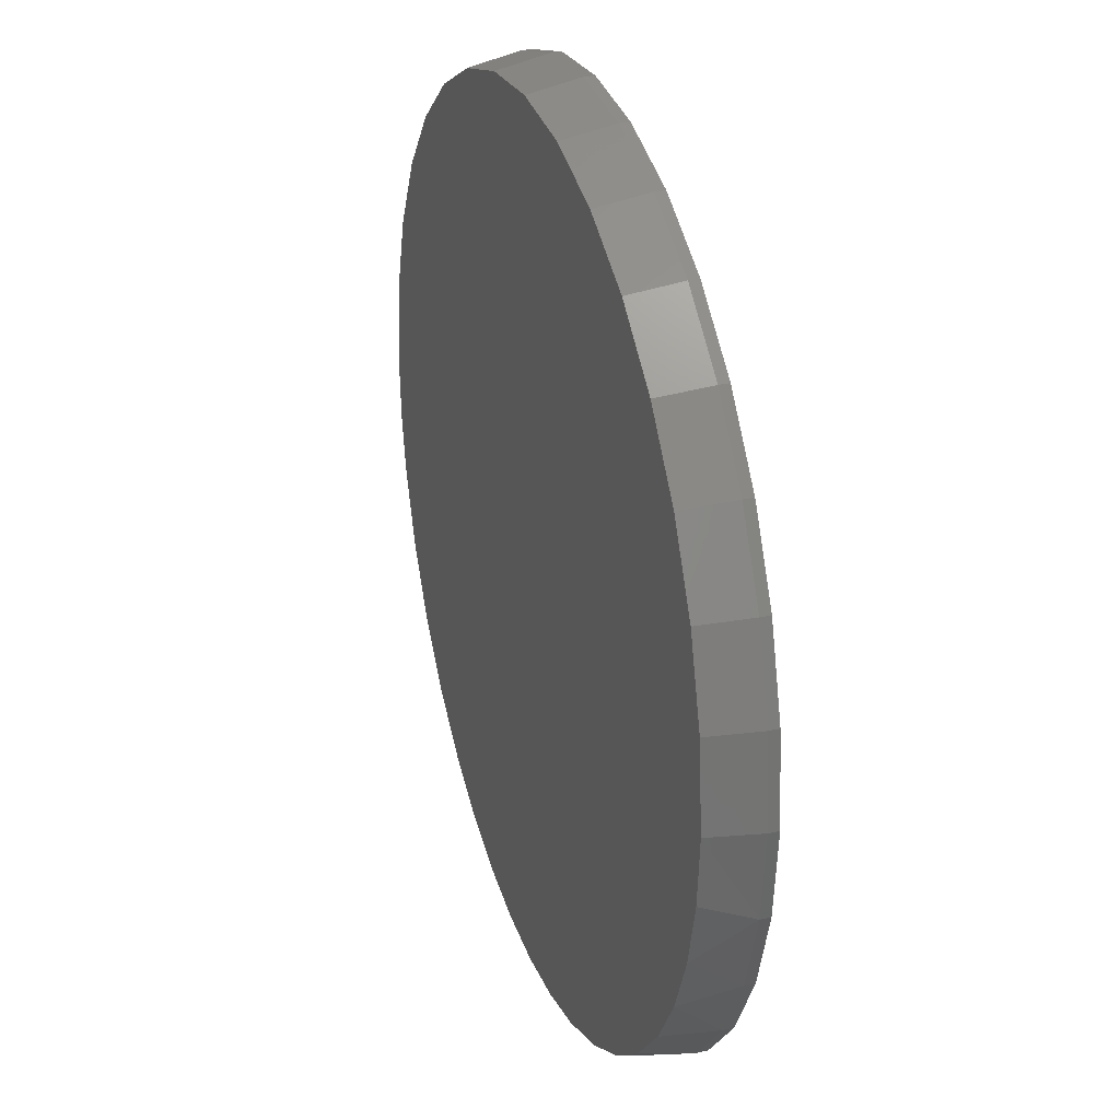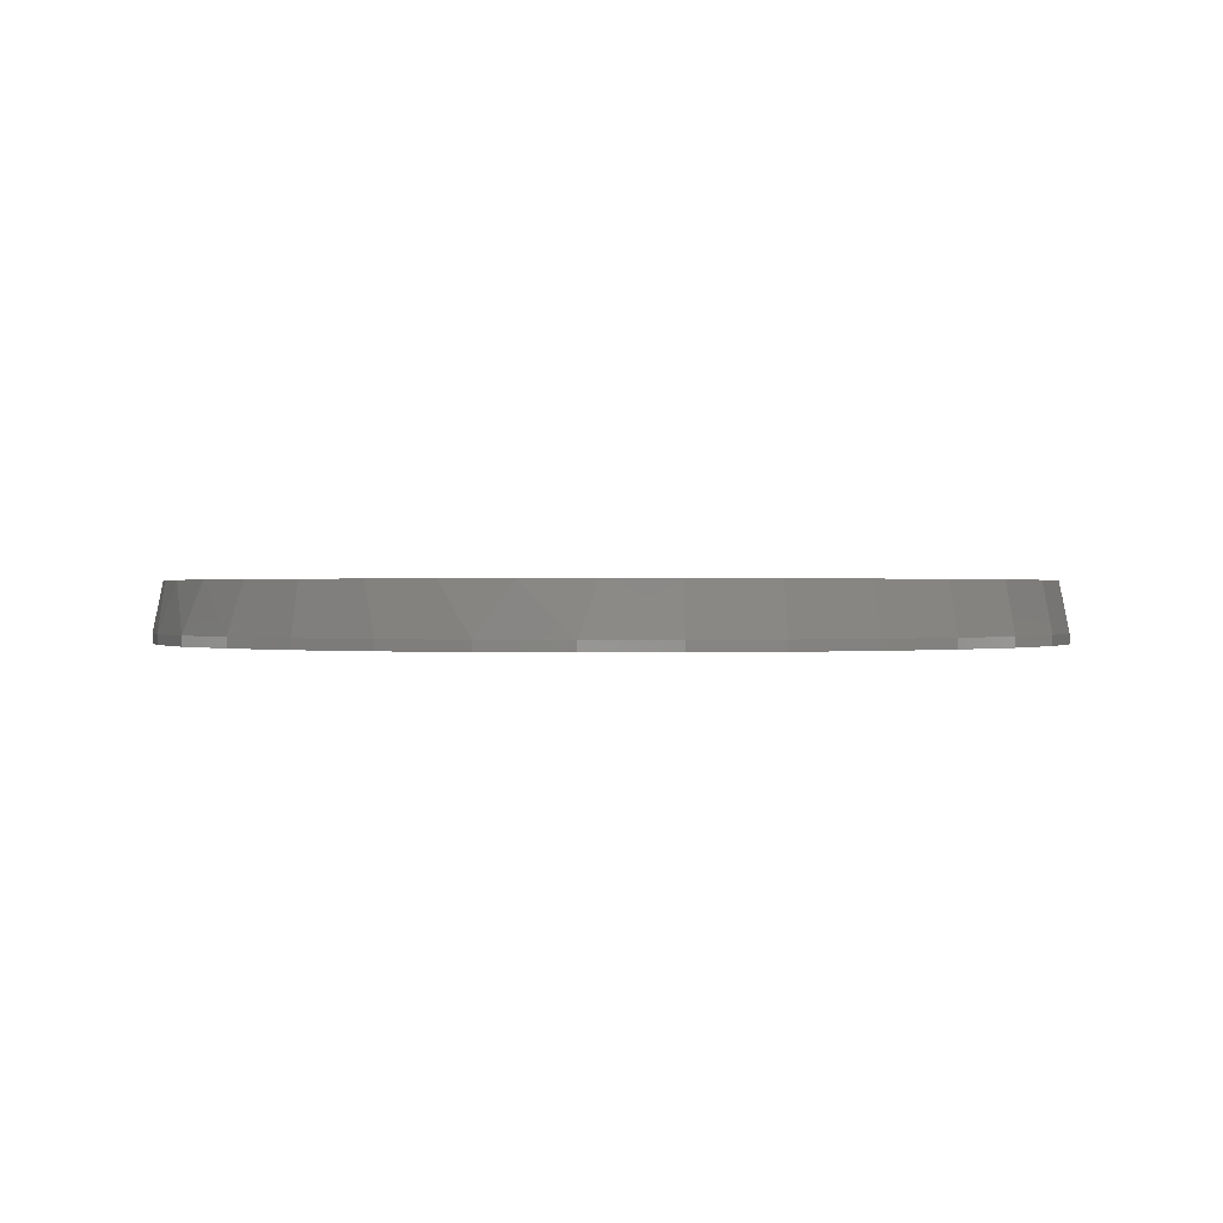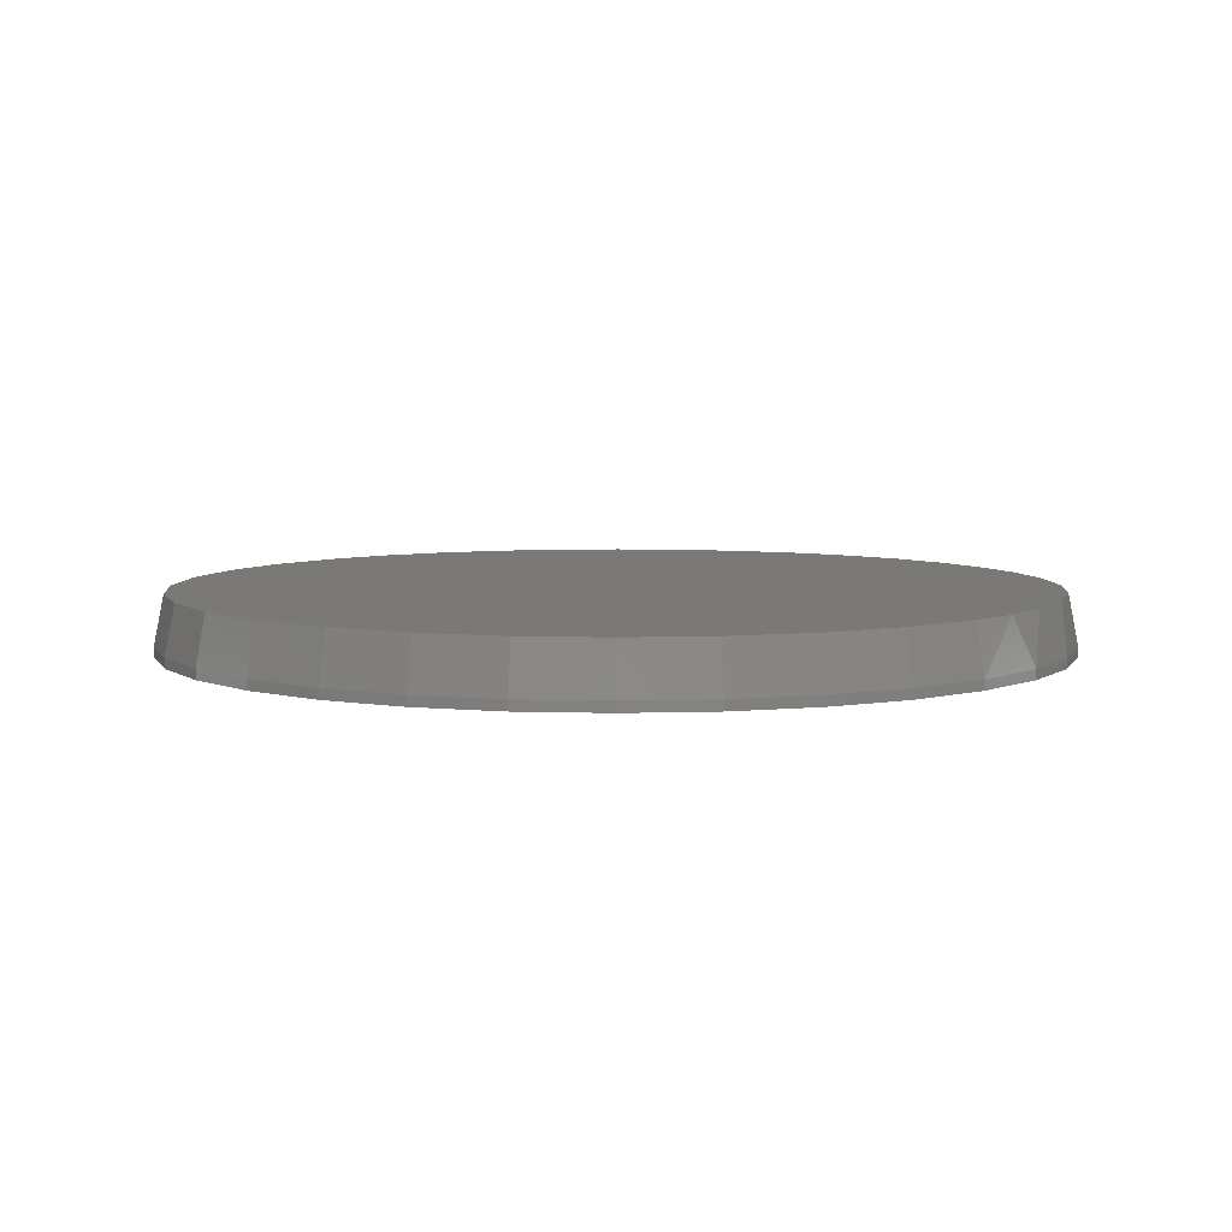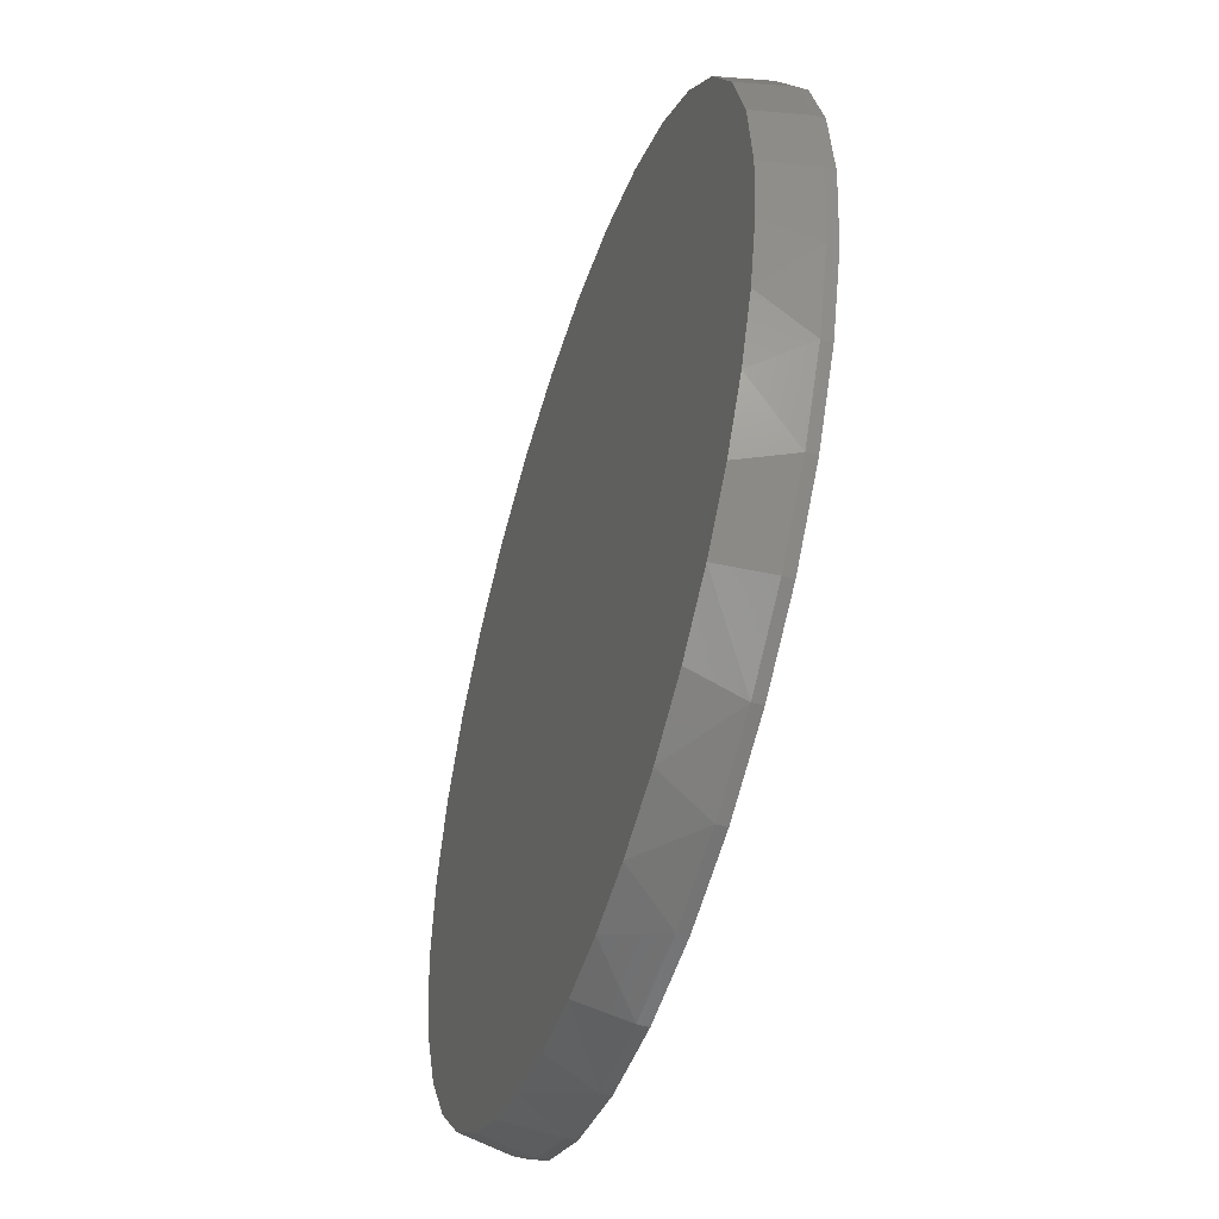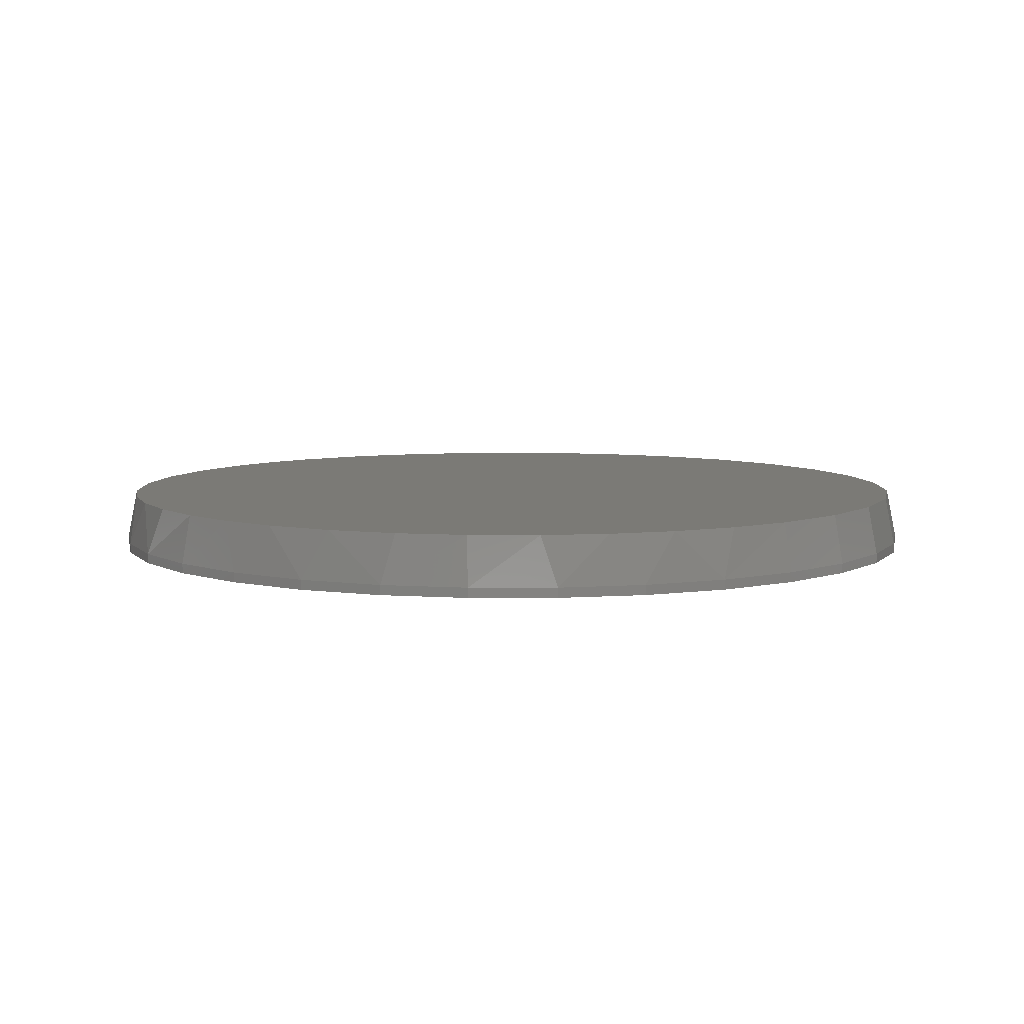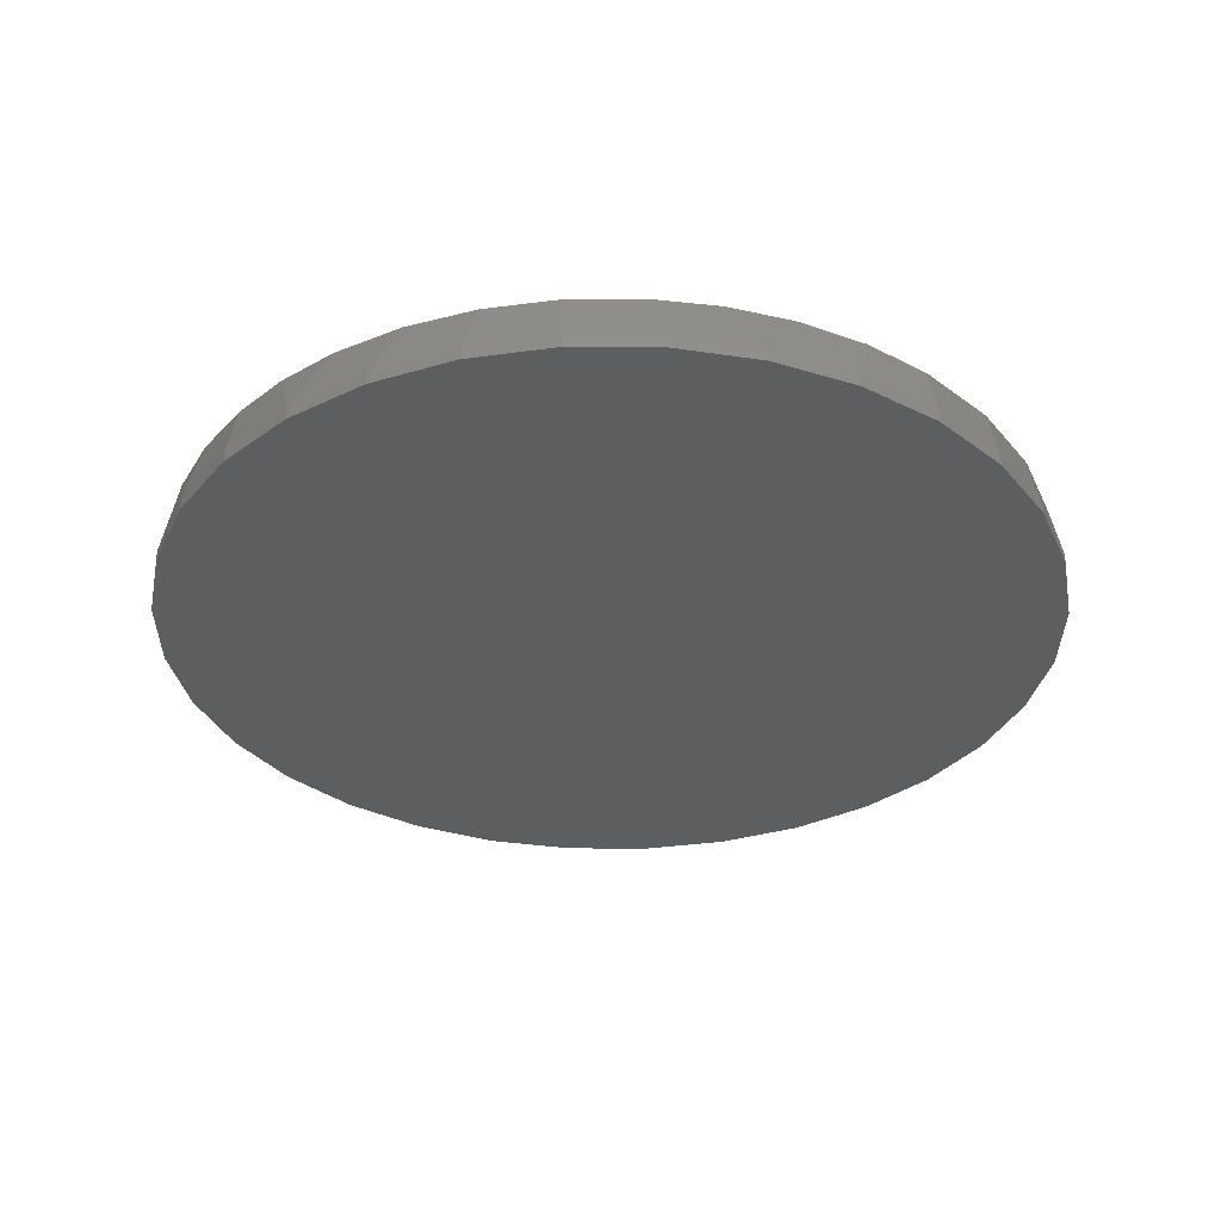
<metadata>
{"format":"stl","ext":"stl","renderer":"f3d","projection":"perspective","resolution":1024,"background":"white","views":[{"elev":29.6,"azim":-108.0,"up":"+Z"},{"elev":0.4,"azim":-97.7,"up":"+Y"},{"elev":6.2,"azim":45.0,"up":"+Y"},{"elev":-50.0,"azim":-107.8,"up":"+Z"},{"elev":6.9,"azim":-129.5,"up":"+Y"},{"elev":-33.4,"azim":-129.8,"up":"+Y"}]}
</metadata>
<code>
# stl→obj: 100 verts, 196 faces
v 0.007895 8.414e-17 0.6791
v 0.1404 9.885e-17 0.6661
v -0.1246 6.943e-17 0.6661
v 0.007895 8.414e-17 -0.6791
v -0.08969 7.331e-17 -0.6721
v 0.1081 9.527e-17 -0.6717
v -0.1853 6.27e-17 -0.6511
v 0.2061 1.062e-16 -0.6495
v -0.2891 5.117e-17 -0.6107
v 0.2998 1.166e-16 -0.6132
v -0.3849 4.053e-17 -0.554
v 0.3871 1.262e-16 -0.5634
v -0.4702 3.107e-17 -0.4823
v 0.4813 1.367e-16 -0.4869
v -0.5426 2.303e-17 -0.3977
v 0.5603 1.455e-16 -0.395
v -0.5978 1.69e-17 -0.3071
v 0.6218 1.523e-16 -0.2904
v -0.6383 1.241e-17 -0.209
v 0.6636 1.569e-16 -0.1766
v -0.6629 9.667e-18 -0.1058
v 0.6811 1.589e-16 -0.08907
v -0.6712 8.747e-18 6.225e-08
v 0.687 1.595e-16 -8.096e-16
v -0.6582 1.02e-17 0.1325
v 0.674 1.581e-16 0.1325
v -0.6195 1.449e-17 0.2599
v 0.6353 1.538e-16 0.2599
v -0.5568 2.145e-17 0.3773
v 0.5726 1.468e-16 0.3773
v -0.4723 3.083e-17 0.4802
v 0.4881 1.375e-16 0.4802
v -0.3694 4.226e-17 0.5647
v 0.3852 1.26e-16 0.5647
v -0.252 5.529e-17 0.6274
v 0.2678 1.13e-16 0.6274
v 0.7026 -0.07812 -8.762e-16
v 0.7026 -0.09375 -8.895e-17
v 0.6893 -0.07812 -0.1355
v 0.6893 -0.09375 -0.1355
v 0.6497 -0.07812 -0.2659
v 0.6497 -0.09375 -0.2659
v 0.5855 -0.07812 -0.386
v 0.5855 -0.09375 -0.386
v 0.4991 -0.07812 -0.4913
v 0.4991 -0.09375 -0.4913
v 0.3939 -0.07812 -0.5777
v 0.3939 -0.09375 -0.5777
v 0.2738 -0.07812 -0.6419
v 0.2738 -0.09375 -0.6419
v 0.1434 -0.07812 -0.6814
v 0.1434 -0.09375 -0.6814
v 0.007895 -0.07812 -0.6947
v 0.007895 -0.09375 -0.6947
v -0.1276 -0.07812 -0.6814
v -0.1276 -0.09375 -0.6814
v -0.258 -0.07812 -0.6419
v -0.258 -0.09375 -0.6419
v -0.3781 -0.07812 -0.5777
v -0.3781 -0.09375 -0.5777
v -0.4834 -0.07812 -0.4913
v -0.4834 -0.09375 -0.4913
v -0.5698 -0.07812 -0.386
v -0.5698 -0.09375 -0.386
v -0.634 -0.07812 -0.2659
v -0.634 -0.09375 -0.2659
v -0.6735 -0.07812 -0.1355
v -0.6735 -0.09375 -0.1355
v -0.6868 -0.07812 3.897e-16
v -0.6868 -0.09375 3.897e-16
v -0.6735 -0.07812 0.1355
v -0.6735 -0.09375 0.1355
v -0.634 -0.07812 0.2659
v -0.634 -0.09375 0.2659
v -0.5698 -0.07812 0.386
v -0.5698 -0.09375 0.386
v -0.4834 -0.07812 0.4913
v -0.4834 -0.09375 0.4913
v -0.3781 -0.07812 0.5777
v -0.3781 -0.09375 0.5777
v -0.258 -0.07812 0.6419
v -0.258 -0.09375 0.6419
v -0.1276 -0.07812 0.6814
v -0.1276 -0.09375 0.6814
v 0.007895 -0.07812 0.6947
v 0.007895 -0.09375 0.6947
v 0.1434 -0.07812 0.6814
v 0.1434 -0.09375 0.6814
v 0.2738 -0.07812 0.6419
v 0.2738 -0.09375 0.6419
v 0.3939 -0.07812 0.5777
v 0.3939 -0.09375 0.5777
v 0.4991 -0.07812 0.4913
v 0.4991 -0.09375 0.4913
v 0.5855 -0.07812 0.386
v 0.5855 -0.09375 0.386
v 0.6497 -0.07812 0.2659
v 0.6497 -0.09375 0.2659
v 0.6893 -0.07812 0.1355
v 0.6893 -0.09375 0.1355
f 1 2 3
f 4 5 6
f 6 5 7
f 6 7 8
f 8 7 9
f 8 9 10
f 10 9 11
f 10 11 12
f 12 11 13
f 12 13 14
f 14 13 15
f 14 15 16
f 16 15 17
f 16 17 18
f 18 17 19
f 18 19 20
f 20 19 21
f 20 21 22
f 22 21 23
f 22 23 24
f 24 23 25
f 24 25 26
f 26 25 27
f 26 27 28
f 28 27 29
f 28 29 30
f 30 29 31
f 30 31 32
f 32 31 33
f 32 33 34
f 34 33 35
f 34 35 36
f 36 35 3
f 36 3 2
f 37 38 39
f 39 38 40
f 39 40 41
f 41 40 42
f 41 42 43
f 43 42 44
f 43 44 45
f 45 44 46
f 45 46 47
f 47 46 48
f 47 48 49
f 49 48 50
f 49 50 51
f 51 50 52
f 51 52 53
f 53 52 54
f 53 54 55
f 55 54 56
f 55 56 57
f 57 56 58
f 57 58 59
f 59 58 60
f 59 60 61
f 61 60 62
f 61 62 63
f 63 62 64
f 63 64 65
f 65 64 66
f 65 66 67
f 67 66 68
f 67 68 69
f 69 68 70
f 69 70 71
f 71 70 72
f 71 72 73
f 73 72 74
f 73 74 75
f 75 74 76
f 75 76 77
f 77 76 78
f 77 78 79
f 79 78 80
f 79 80 81
f 81 80 82
f 81 82 83
f 83 82 84
f 83 84 85
f 85 84 86
f 85 86 87
f 87 86 88
f 87 88 89
f 89 88 90
f 89 90 91
f 91 90 92
f 91 92 93
f 93 92 94
f 93 94 95
f 95 94 96
f 95 96 97
f 97 96 98
f 97 98 99
f 99 98 100
f 99 100 37
f 37 100 38
f 37 24 99
f 99 24 26
f 99 26 97
f 97 26 28
f 97 28 95
f 95 28 30
f 95 30 93
f 93 30 32
f 93 32 91
f 91 32 34
f 91 34 89
f 89 34 36
f 89 36 87
f 87 36 2
f 87 2 85
f 85 2 1
f 85 1 83
f 83 1 3
f 83 3 81
f 81 3 35
f 81 35 79
f 79 35 33
f 79 33 77
f 77 33 31
f 77 31 75
f 75 31 29
f 75 29 73
f 73 29 27
f 73 27 71
f 71 27 25
f 71 25 69
f 69 25 23
f 19 65 67
f 17 63 65
f 17 65 19
f 15 61 63
f 15 63 17
f 13 59 61
f 13 61 15
f 9 57 59
f 9 59 11
f 7 55 57
f 7 57 9
f 5 55 7
f 8 49 51
f 10 47 49
f 10 49 8
f 12 45 47
f 12 47 10
f 16 43 45
f 16 45 14
f 18 41 43
f 18 43 16
f 20 39 41
f 20 41 18
f 59 13 11
f 45 12 14
f 24 37 22
f 22 37 39
f 22 39 20
f 55 5 53
f 53 5 4
f 53 4 51
f 51 4 6
f 51 6 8
f 69 23 67
f 67 23 21
f 67 21 19
f 84 88 86
f 88 84 90
f 90 84 82
f 90 82 92
f 92 82 80
f 92 80 94
f 94 80 78
f 94 78 96
f 96 78 76
f 96 76 98
f 98 76 74
f 98 74 100
f 100 74 72
f 100 72 38
f 38 72 70
f 38 70 40
f 40 70 68
f 40 68 42
f 42 68 66
f 42 66 44
f 44 66 64
f 44 64 46
f 46 64 62
f 46 62 48
f 48 62 60
f 48 60 50
f 50 60 58
f 50 58 52
f 52 58 56
f 52 56 54

</code>
